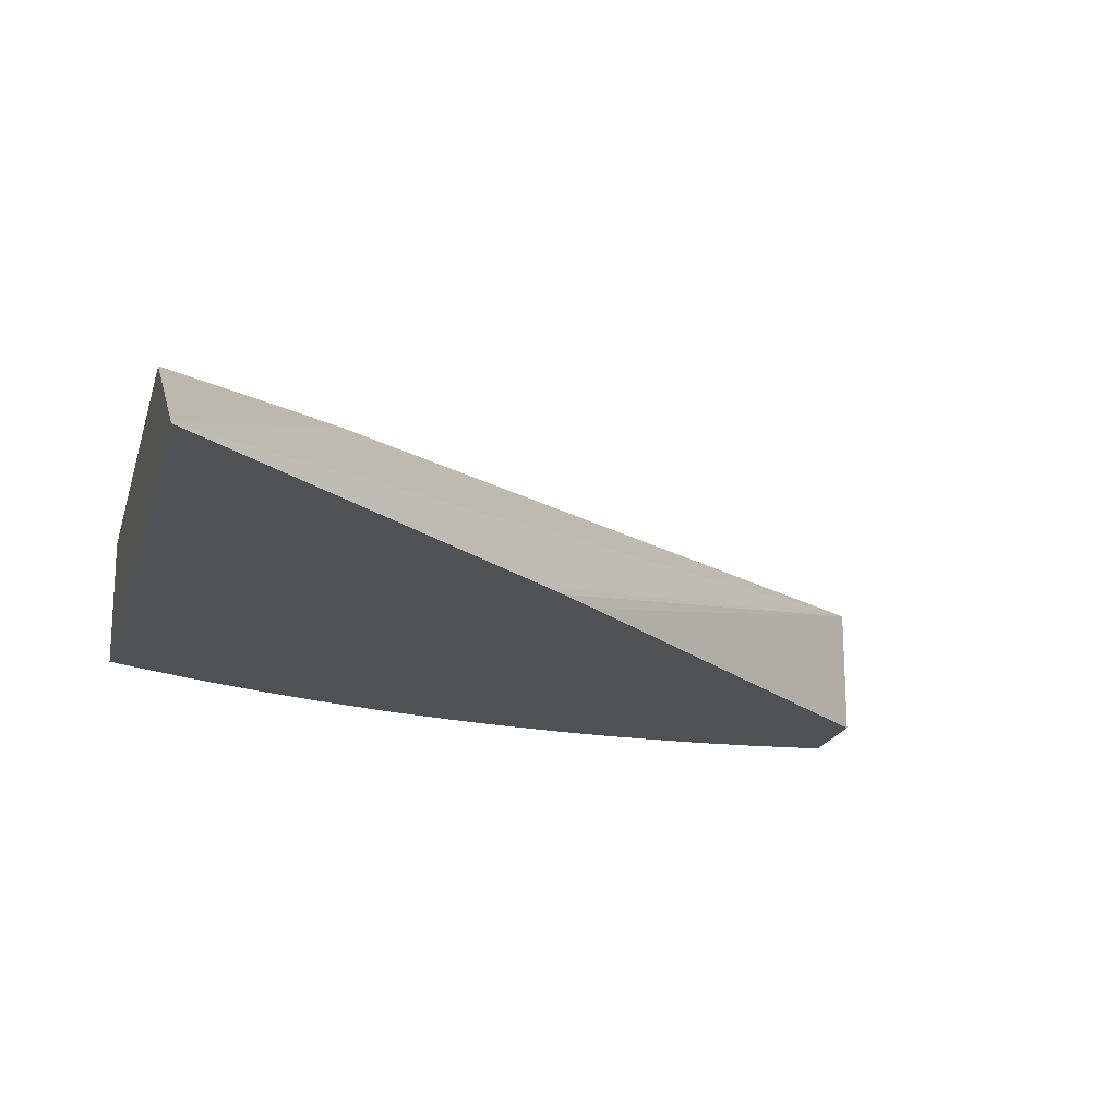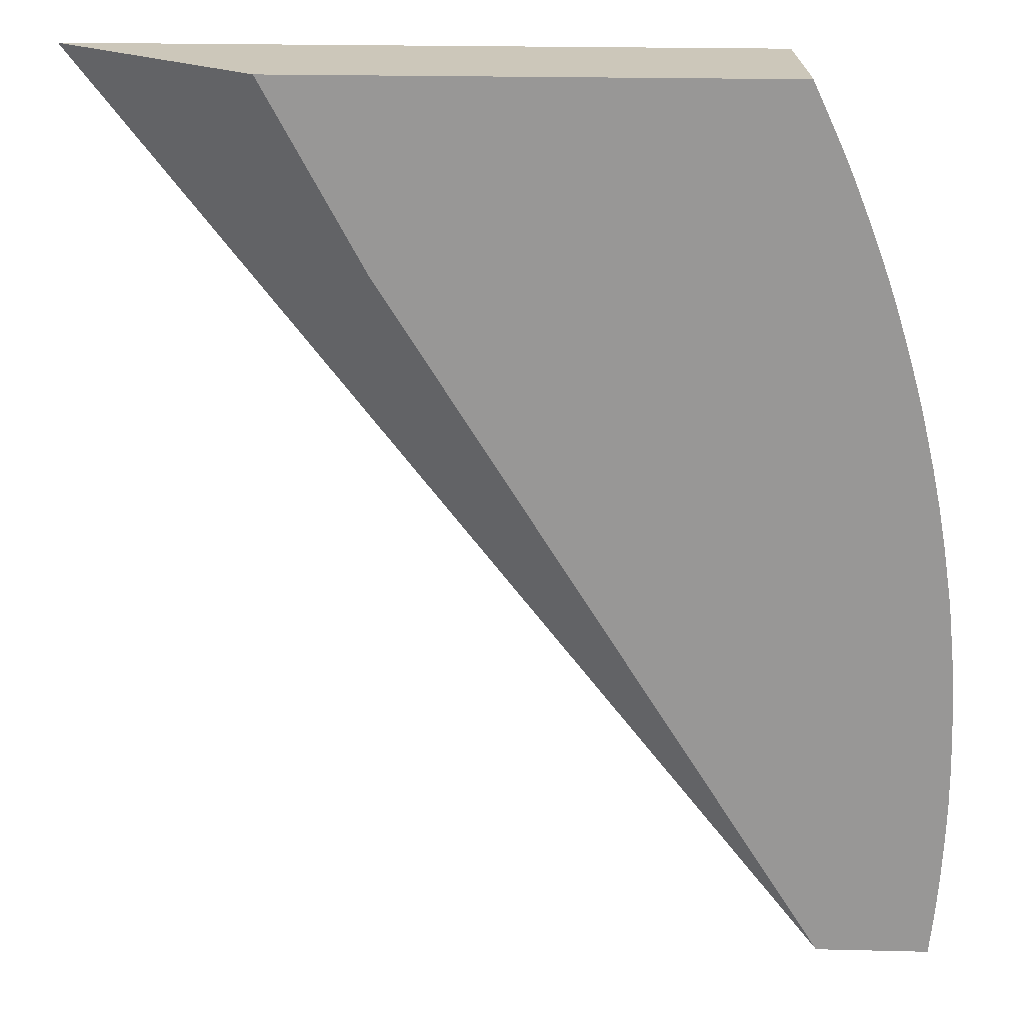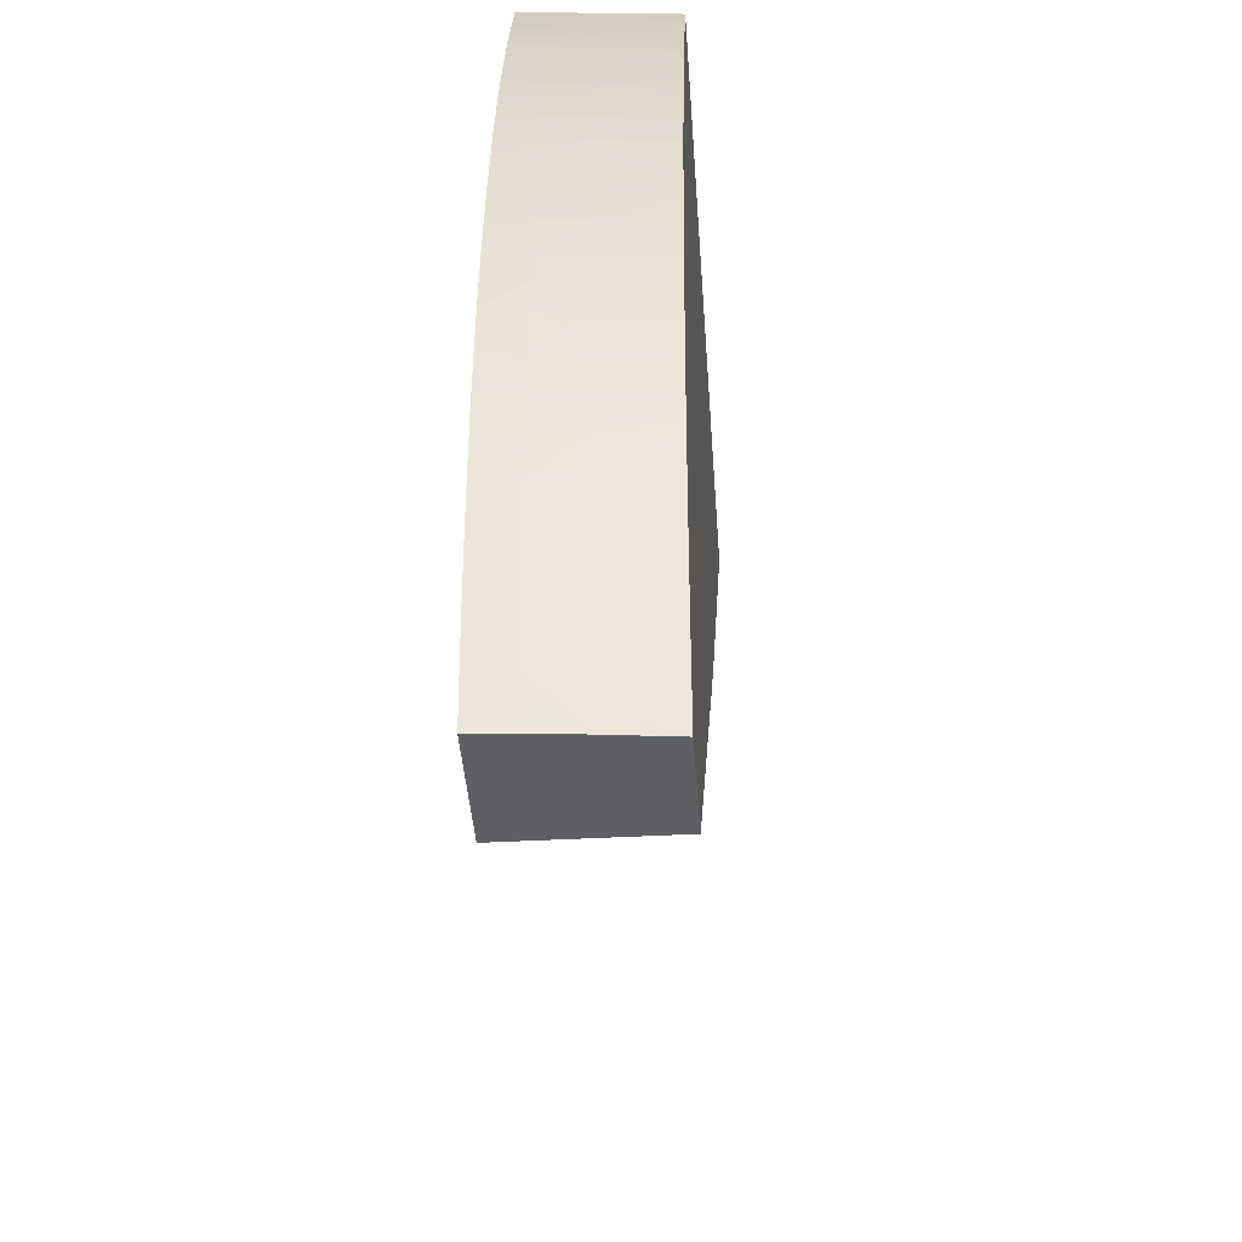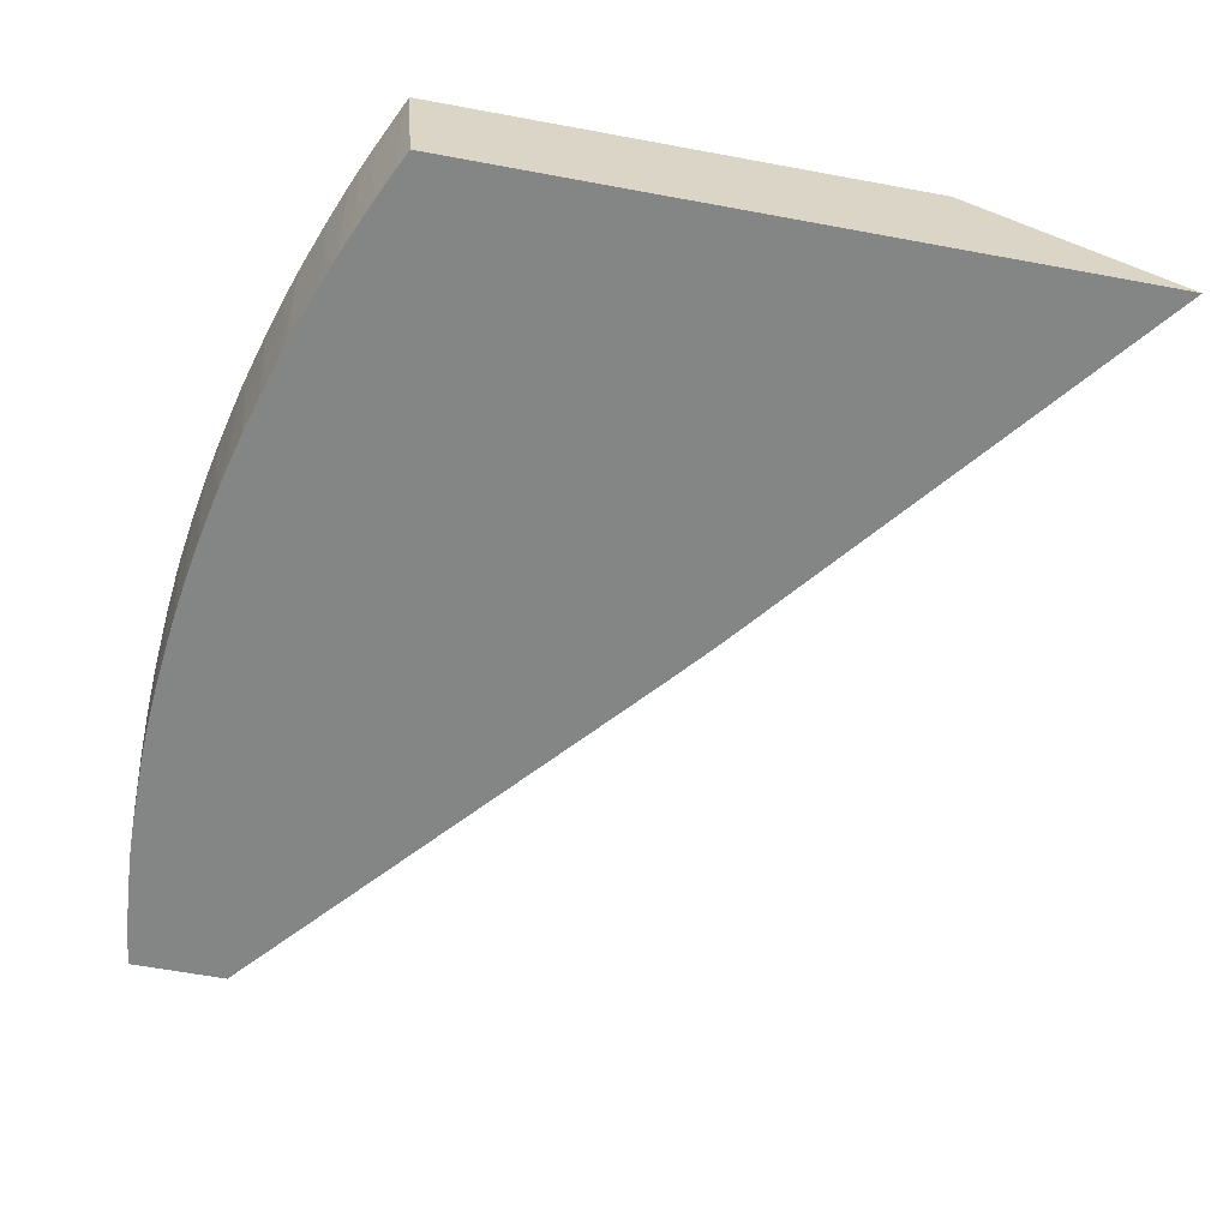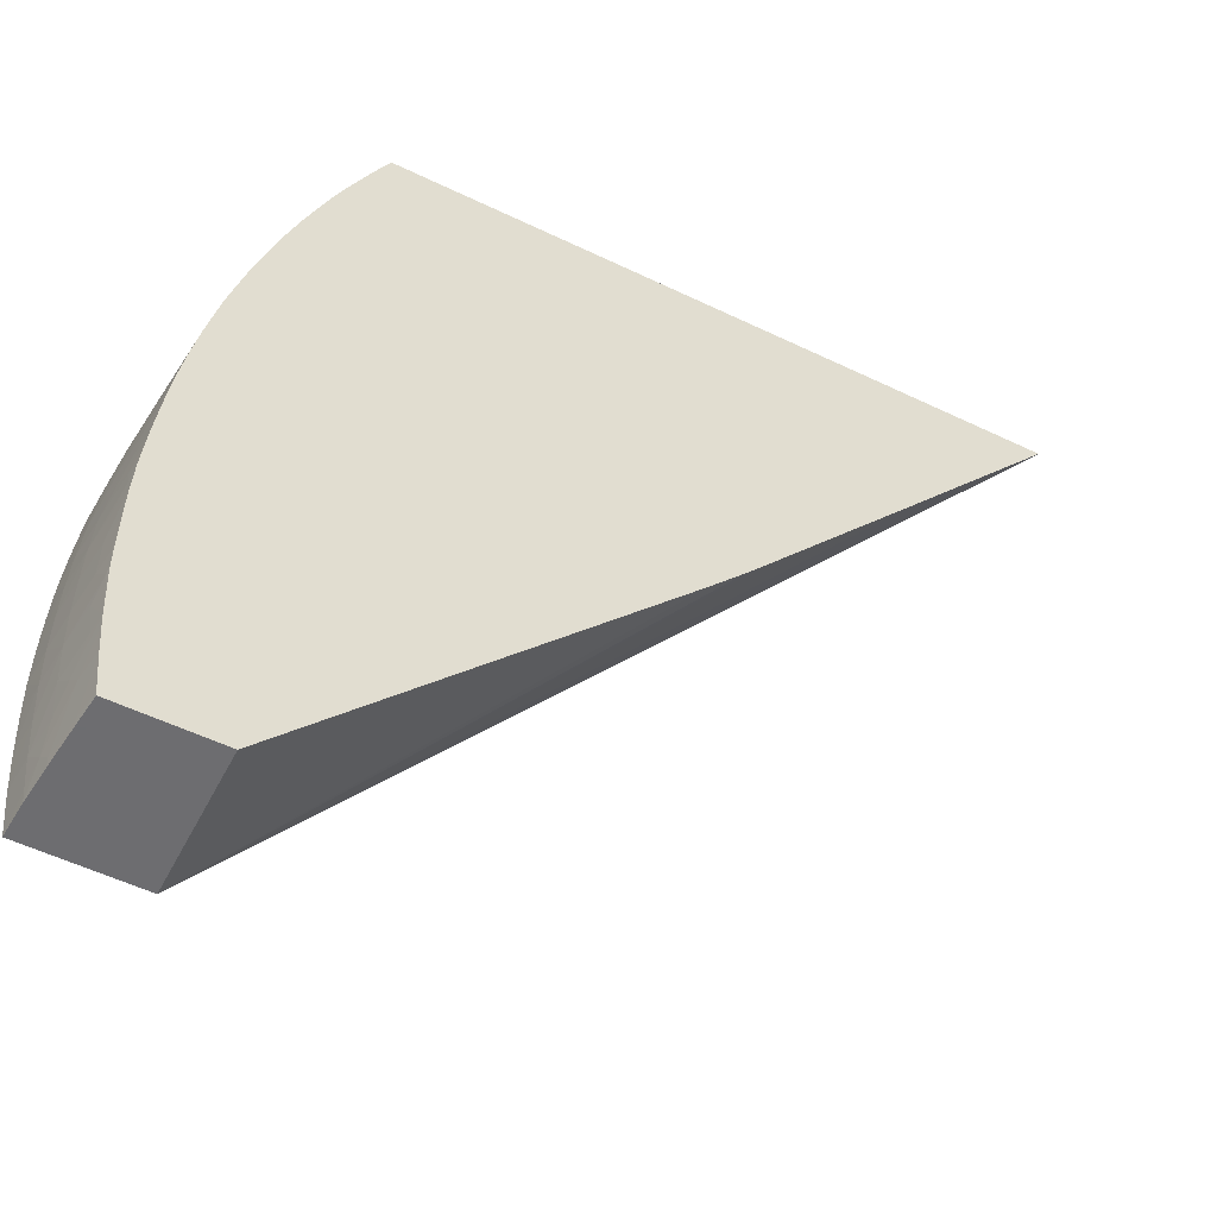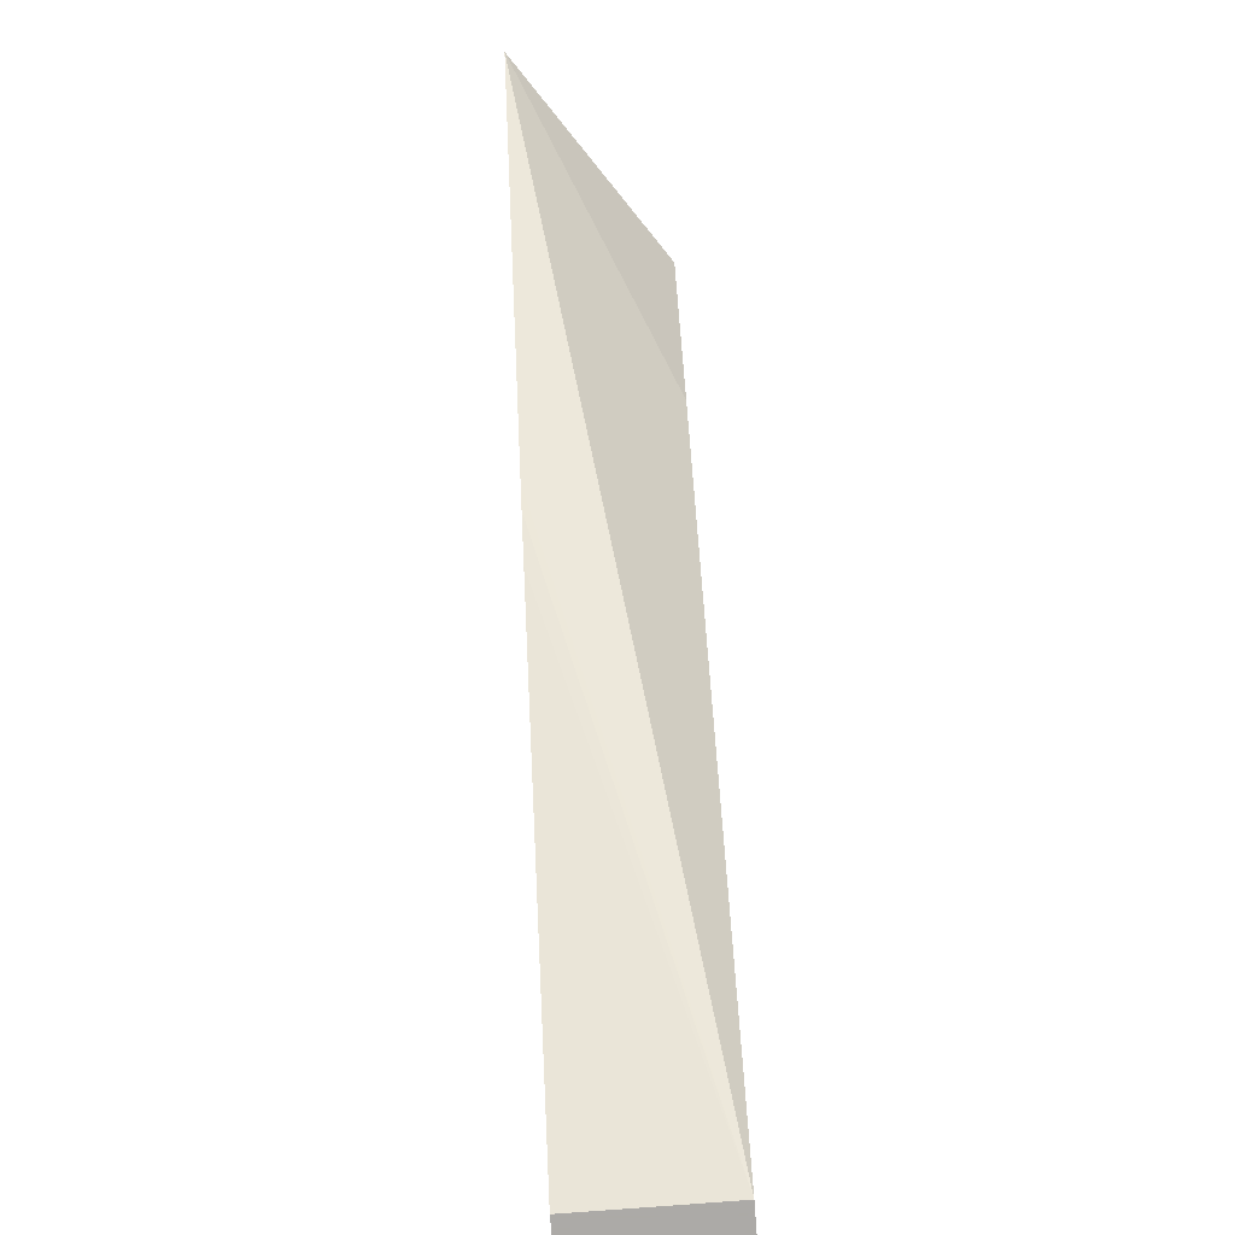
<metadata>
{"format":"obj","ext":"obj","renderer":"f3d","projection":"perspective","resolution":1024,"background":"white","views":[{"elev":-19.6,"azim":-104.6,"up":"+Z"},{"elev":21.4,"azim":2.5,"up":"+Y"},{"elev":-40.2,"azim":93.8,"up":"+Y"},{"elev":-61.6,"azim":169.3,"up":"+Z"},{"elev":-54.1,"azim":152.9,"up":"+Y"},{"elev":-76.0,"azim":-85.6,"up":"+Y"}]}
</metadata>
<code>
v 0.01898 0.01109 0.02009
v 0.02479 0.007589 0.02279
v 0.0229 0.01109 0.02279
v 0.03215 0.01109 0.02009
v 0.02206 0.007283 0.02009
v 0.03316 -0.005747 0.02279
v 0.03236 0.01109 0.02279
v 0.03231 0.01109 0.02208
v 0.03235 0.01068 0.02009
v 0.02516 0.003468 0.02009
v 0.02552 0.003026 0.02009
v 0.02621 0.002214 0.02009
v 0.03316 -0.005747 0.02009
v 0.0353 -0.005747 0.02279
v 0.03246 0.01089 0.02279
v 0.03234 0.01109 0.02234
v 0.0324 0.01093 0.0222
v 0.03277 0.01013 0.02214
v 0.03243 0.01052 0.02009
v 0.03506 -0.005747 0.02009
v 0.0353 -0.005747 0.02279
v 0.0353 -0.005741 0.02279
v 0.03282 0.01013 0.02279
v 0.03298 0.009672 0.02214
v 0.03295 0.009602 0.02139
v 0.03265 0.01013 0.02063
v 0.03261 0.01013 0.02009
v 0.03507 -0.00566 0.02009
v 0.03512 -0.005747 0.02063
v 0.03526 -0.005747 0.02214
v 0.03529 -0.00548 0.02214
v 0.03538 -0.004877 0.02279
v 0.033 0.009718 0.02279
v 0.03316 0.009343 0.02279
v 0.03314 0.009296 0.02214
v 0.03289 0.009474 0.02009
v 0.03268 0.009963 0.02009
v 0.03311 0.009226 0.02139
v 0.03305 0.009098 0.02009
v 0.03513 -0.005627 0.02063
v 0.03515 -0.004864 0.02009
v 0.0352 -0.005747 0.02141
v 0.03524 -0.005747 0.02184
v 0.03522 -0.005589 0.02142
v 0.03527 -0.005315 0.0217
v 0.03535 -0.004877 0.02214
v 0.0354 -0.004127 0.02214
v 0.03539 -0.004785 0.02279
v 0.03341 0.00871 0.02279
v 0.0334 0.008628 0.02214
v 0.03335 0.008628 0.02139
v 0.03311 0.008956 0.02009
v 0.03522 -0.004831 0.02068
v 0.0352 -0.004308 0.02009
v 0.03525 -0.00505 0.0212
v 0.03529 -0.004831 0.02142
v 0.03534 -0.004127 0.02139
v 0.03544 -0.004034 0.02279
v 0.03544 -0.004127 0.02279
v 0.03539 -0.003375 0.02139
v 0.03544 -0.003375 0.02214
v 0.03345 0.008628 0.02279
v 0.03365 0.008096 0.02279
v 0.03368 0.008013 0.02279
v 0.03365 0.007954 0.02214
v 0.03365 0.007817 0.02139
v 0.03356 0.007878 0.02063
v 0.03331 0.008424 0.02009
v 0.03527 -0.004549 0.02096
v 0.03521 -0.004127 0.02009
v 0.03525 -0.004127 0.02044
v 0.03531 -0.003398 0.02059
v 0.03547 -0.003375 0.02279
v 0.03528 -0.003164 0.02018
v 0.0354 -0.002625 0.02139
v 0.03546 -0.002625 0.02214
v 0.03547 -0.003283 0.02279
v 0.03549 -0.002625 0.02279
v 0.03381 0.007637 0.02279
v 0.03379 0.00758 0.02214
v 0.03377 0.007527 0.02164
v 0.03375 0.007471 0.02114
v 0.03351 0.007878 0.02009
v 0.03526 -0.003242 0.02009
v 0.03527 -0.003049 0.02009
v 0.03528 -0.002625 0.02014
v 0.03533 -0.002625 0.02063
v 0.0354 -0.001875 0.02139
v 0.03546 -0.001875 0.02214
v 0.03549 -0.001875 0.02279
v 0.03399 0.007128 0.02279
v 0.03394 0.007128 0.02214
v 0.03387 0.007184 0.02139
v 0.03379 0.00705 0.02009
v 0.03373 0.007398 0.02063
v 0.03356 0.007748 0.02009
v 0.03527 -0.002625 0.02009
v 0.03527 -0.002518 0.02009
v 0.03527 -0.001875 0.02009
v 0.03533 -0.001875 0.02063
v 0.03526 -0.00124 0.02009
v 0.03538 -0.001125 0.02139
v 0.03544 -0.001125 0.02214
v 0.03549 -0.001783 0.02279
v 0.03422 0.006378 0.02279
v 0.03418 0.006378 0.02214
v 0.03412 0.006378 0.02139
v 0.03388 0.00677 0.02009
v 0.03371 0.007322 0.02009
v 0.03525 -0.0009797 0.02009
v 0.03526 -0.0008347 0.02029
v 0.0353 -0.0011 0.02058
v 0.03525 -0.0003747 0.02043
v 0.03534 -0.0003747 0.02139
v 0.0354 -0.0003747 0.02214
v 0.03547 -0.001125 0.02279
v 0.03544 -0.0003747 0.02279
v 0.0344 0.005758 0.02279
v 0.03443 0.005656 0.02279
v 0.03442 0.005557 0.02219
v 0.03434 0.005628 0.02139
v 0.03406 0.006378 0.02063
v 0.03401 0.006378 0.02009
v 0.03523 -0.0006071 0.02009
v 0.03522 -0.0003747 0.02009
v 0.03518 9.678e-05 0.02009
v 0.03527 4.073e-05 0.02096
v 0.03529 0.0003243 0.02144
v 0.03534 0.0003754 0.02214
v 0.03538 0.0003754 0.02279
v 0.03453 0.005288 0.02279
v 0.03452 0.005262 0.02248
v 0.03427 0.005628 0.02063
v 0.0345 0.005184 0.02198
v 0.03448 0.005082 0.02139
v 0.03444 0.004952 0.02063
v 0.03422 0.005628 0.02009
v 0.03516 0.0003622 0.02009
v 0.03522 0.0003243 0.02068
v 0.03525 0.0005419 0.02122
v 0.03527 0.0007809 0.02172
v 0.03529 0.0009293 0.02214
v 0.03526 0.00146 0.02263
v 0.03537 0.0004446 0.02279
v 0.0346 0.004963 0.02279
v 0.03458 0.004911 0.02219
v 0.03478 0.00423 0.02279
v 0.03476 0.004126 0.02214
v 0.03452 0.004512 0.02023
v 0.03442 0.004838 0.02009
v 0.03508 0.001127 0.02009
v 0.03513 0.001127 0.02063
v 0.03521 0.001069 0.02144
v 0.03524 0.001305 0.02214
v 0.03524 0.001689 0.02279
v 0.03529 0.00128 0.02279
v 0.03517 0.001877 0.02214
v 0.0348 0.004126 0.02279
v 0.0347 0.004126 0.02139
v 0.03492 0.003376 0.02214
v 0.03454 0.004327 0.02009
v 0.03447 0.004658 0.02009
v 0.03464 0.004126 0.02063
v 0.03458 0.004139 0.02009
v 0.03499 0.001877 0.02009
v 0.03504 0.001877 0.02063
v 0.03511 0.001877 0.02139
v 0.03509 0.002627 0.02279
v 0.03506 0.002627 0.02214
v 0.03496 0.003376 0.02279
v 0.03486 0.003376 0.02139
v 0.03508 0.002718 0.02279
v 0.03479 0.003376 0.02063
v 0.03462 0.003981 0.02009
v 0.03487 0.002627 0.02009
v 0.03492 0.002627 0.02063
v 0.03499 0.002627 0.02139
v 0.03474 0.003376 0.02009
f 101 111 112
f 93 107 94
f 101 110 111
f 99 101 100
f 95 109 96
f 94 107 108
f 94 109 95
f 92 107 93
f 88 101 102
f 91 106 92
f 91 105 106
f 89 104 90
f 89 103 104
f 89 102 103
f 88 102 89
f 88 100 101
f 87 99 100
f 101 112 102
f 92 106 107
f 102 112 111
f 107 122 108
f 102 113 114
f 113 125 126
f 113 124 125
f 111 124 113
f 110 124 111
f 108 122 123
f 86 99 87
f 107 133 122
f 107 121 133
f 102 111 113
f 106 121 107
f 106 119 120
f 106 118 119
f 105 118 106
f 103 117 116
f 103 115 117
f 103 116 104
f 102 115 103
f 102 114 115
f 106 120 121
f 86 98 99
f 75 100 88
f 85 97 86
f 67 82 83
f 67 83 68
f 66 82 67
f 66 81 82
f 66 80 81
f 65 80 66
f 64 80 65
f 64 79 80
f 69 70 71
f 61 78 77
f 61 77 73
f 60 72 74
f 60 76 61
f 60 75 76
f 60 74 75
f 58 61 73
f 57 72 60
f 57 71 72
f 61 76 78
f 70 72 71
f 70 84 74
f 70 74 72
f 83 95 96
f 82 95 83
f 82 94 95
f 82 93 94
f 82 92 93
f 81 92 82
f 80 92 81
f 80 91 92
f 79 91 80
f 76 90 78
f 76 89 90
f 75 89 76
f 75 88 89
f 113 126 127
f 75 87 100
f 74 84 85
f 74 87 75
f 74 86 87
f 74 85 86
f 86 97 98
f 113 127 114
f 126 138 139
f 114 127 128
f 155 157 168
f 154 167 157
f 153 167 154
f 152 167 153
f 152 166 167
f 152 165 166
f 151 165 152
f 149 164 161
f 157 167 169
f 149 163 164
f 149 162 150
f 149 161 162
f 148 171 159
f 148 160 171
f 148 158 160
f 148 159 149
f 147 158 148
f 146 148 149
f 149 159 163
f 143 157 155
f 157 169 168
f 159 171 163
f 173 175 178
f 173 176 175
f 173 178 174
f 171 176 173
f 171 177 176
f 169 177 171
f 168 169 172
f 167 177 169
f 158 170 160
f 167 176 177
f 165 176 166
f 165 175 176
f 164 173 174
f 164 171 173
f 163 171 164
f 160 169 171
f 160 172 169
f 160 170 172
f 166 176 167
f 143 154 157
f 143 156 144
f 143 155 156
f 128 141 129
f 128 140 141
f 128 139 140
f 127 139 128
f 126 139 127
f 122 137 123
f 122 133 137
f 121 136 133
f 129 141 142
f 121 135 136
f 121 132 134
f 120 132 121
f 119 132 120
f 119 131 132
f 115 130 117
f 115 129 130
f 114 129 115
f 114 128 129
f 121 134 135
f 129 142 143
f 129 143 144
f 129 144 130
f 142 154 143
f 141 154 142
f 141 153 154
f 141 152 153
f 140 152 141
f 139 152 140
f 138 152 139
f 138 151 152
f 136 150 137
f 136 149 150
f 135 149 136
f 135 146 149
f 134 146 135
f 133 136 137
f 132 148 146
f 132 147 148
f 132 145 147
f 132 146 134
f 131 145 132
f 57 69 71
f 56 69 57
f 2 34 33
f 53 56 55
f 2 78 90
f 2 77 78
f 2 58 73
f 2 59 58
f 2 48 59
f 2 32 48
f 2 22 32
f 2 14 22
f 2 90 104
f 2 6 14
f 1 5 6
f 1 10 5
f 1 11 10
f 1 12 11
f 1 13 12
f 1 20 13
f 1 28 20
f 1 41 28
f 1 6 2
f 1 54 41
f 2 104 116
f 2 117 130
f 2 63 62
f 2 64 63
f 2 79 64
f 2 91 79
f 2 105 91
f 2 118 105
f 2 119 118
f 2 131 119
f 2 116 117
f 2 145 131
f 2 158 147
f 2 170 158
f 2 172 170
f 2 168 172
f 2 155 168
f 2 156 155
f 2 144 156
f 2 130 144
f 2 147 145
f 2 62 49
f 1 70 54
f 1 85 84
f 1 109 94
f 1 96 109
f 1 83 96
f 1 68 83
f 1 52 68
f 1 39 52
f 1 36 39
f 1 37 36
f 1 94 108
f 1 27 37
f 1 9 19
f 1 4 9
f 1 8 4
f 1 16 8
f 1 7 16
f 1 3 7
f 1 2 3
f 54 70 69
f 1 19 27
f 1 84 70
f 1 108 123
f 1 137 150
f 1 97 85
f 1 98 97
f 1 99 98
f 1 101 99
f 1 110 101
f 1 124 110
f 1 125 124
f 1 126 125
f 1 123 137
f 1 138 126
f 1 165 151
f 1 175 165
f 1 178 175
f 1 174 178
f 1 164 174
f 1 161 164
f 1 162 161
f 1 150 162
f 1 151 138
f 2 49 34
f 2 73 77
f 2 23 15
f 41 54 53
f 40 44 42
f 40 53 44
f 40 41 53
f 38 52 39
f 38 51 52
f 35 51 38
f 35 50 51
f 42 44 43
f 35 49 50
f 32 47 48
f 32 46 47
f 31 46 32
f 31 45 46
f 30 45 31
f 30 44 45
f 30 43 44
f 29 40 42
f 34 49 35
f 44 53 55
f 44 55 45
f 45 55 56
f 53 69 56
f 53 54 69
f 51 68 52
f 51 67 68
f 51 66 67
f 50 66 51
f 50 65 66
f 50 64 65
f 50 63 64
f 50 62 63
f 49 62 50
f 47 61 58
f 47 60 61
f 47 57 60
f 47 59 48
f 47 58 59
f 2 33 23
f 46 56 57
f 45 56 46
f 28 41 40
f 28 40 29
f 46 57 47
f 25 38 39
f 9 17 18
f 8 17 9
f 8 16 17
f 7 15 16
f 6 21 14
f 6 30 21
f 6 43 30
f 6 42 43
f 9 18 19
f 6 29 42
f 6 12 13
f 6 11 12
f 6 10 11
f 5 10 6
f 4 8 9
f 2 7 3
f 25 39 36
f 2 15 7
f 6 13 20
f 14 21 22
f 6 20 29
f 15 18 17
f 25 35 38
f 25 27 26
f 15 23 18
f 25 37 27
f 25 36 37
f 24 35 25
f 24 33 34
f 23 33 24
f 22 31 32
f 24 34 35
f 21 30 22
f 20 28 29
f 19 26 27
f 18 26 19
f 18 25 26
f 15 17 16
f 18 23 24
f 22 30 31
f 18 24 25

</code>
